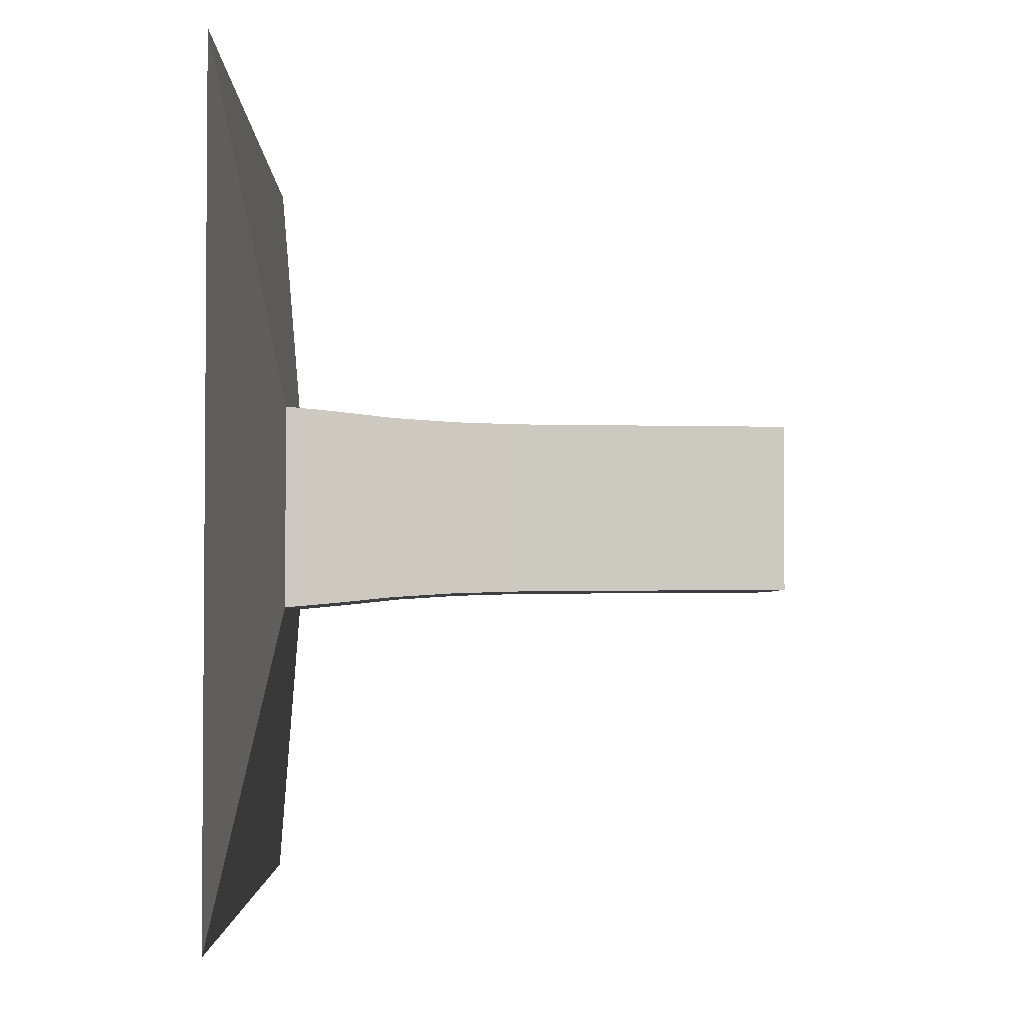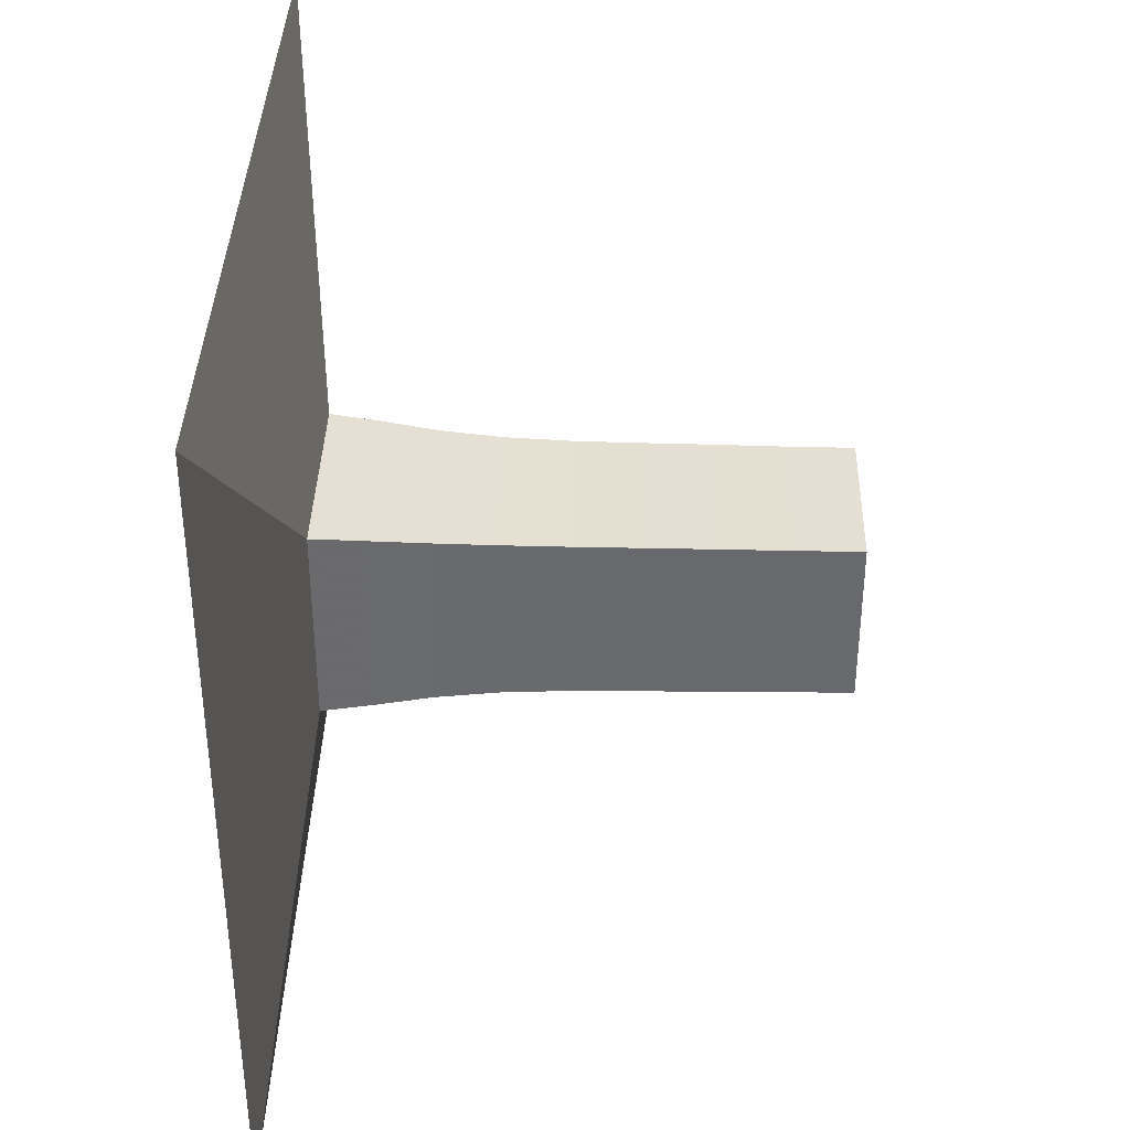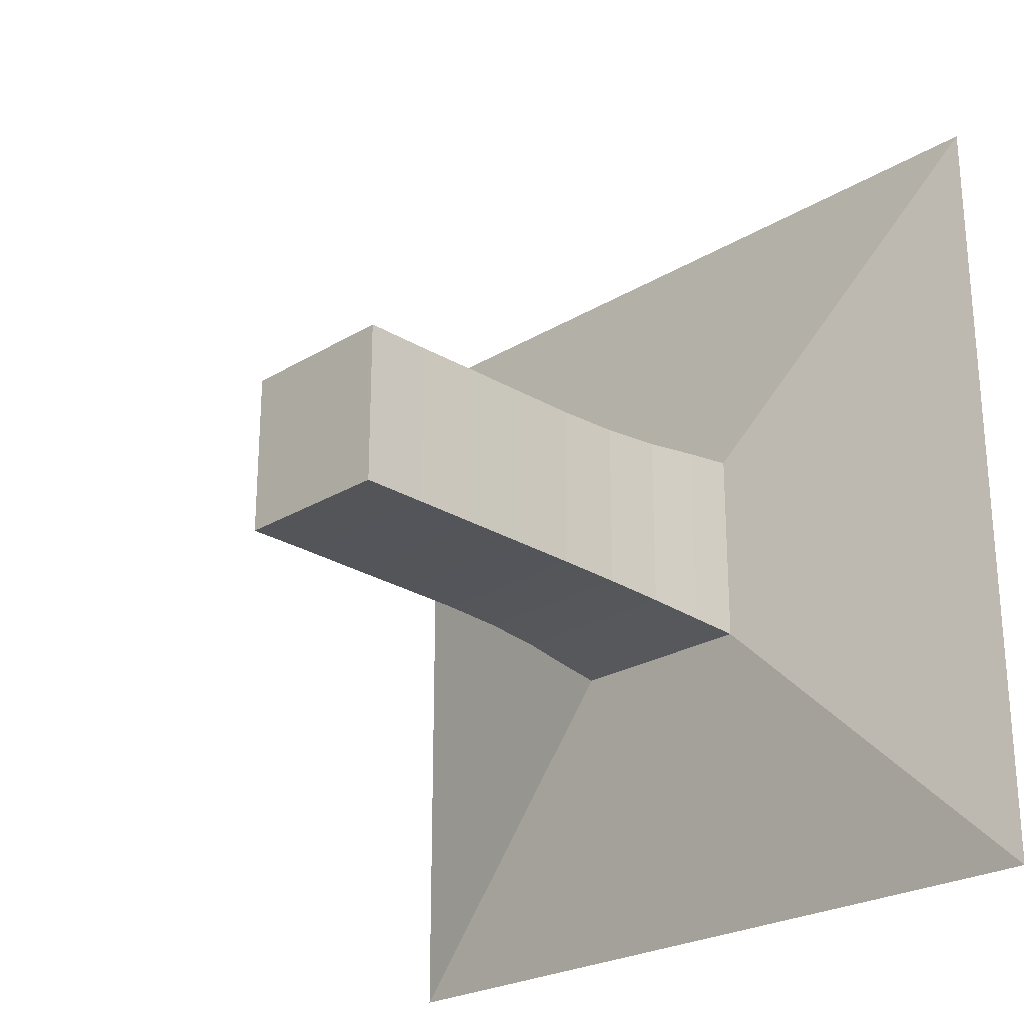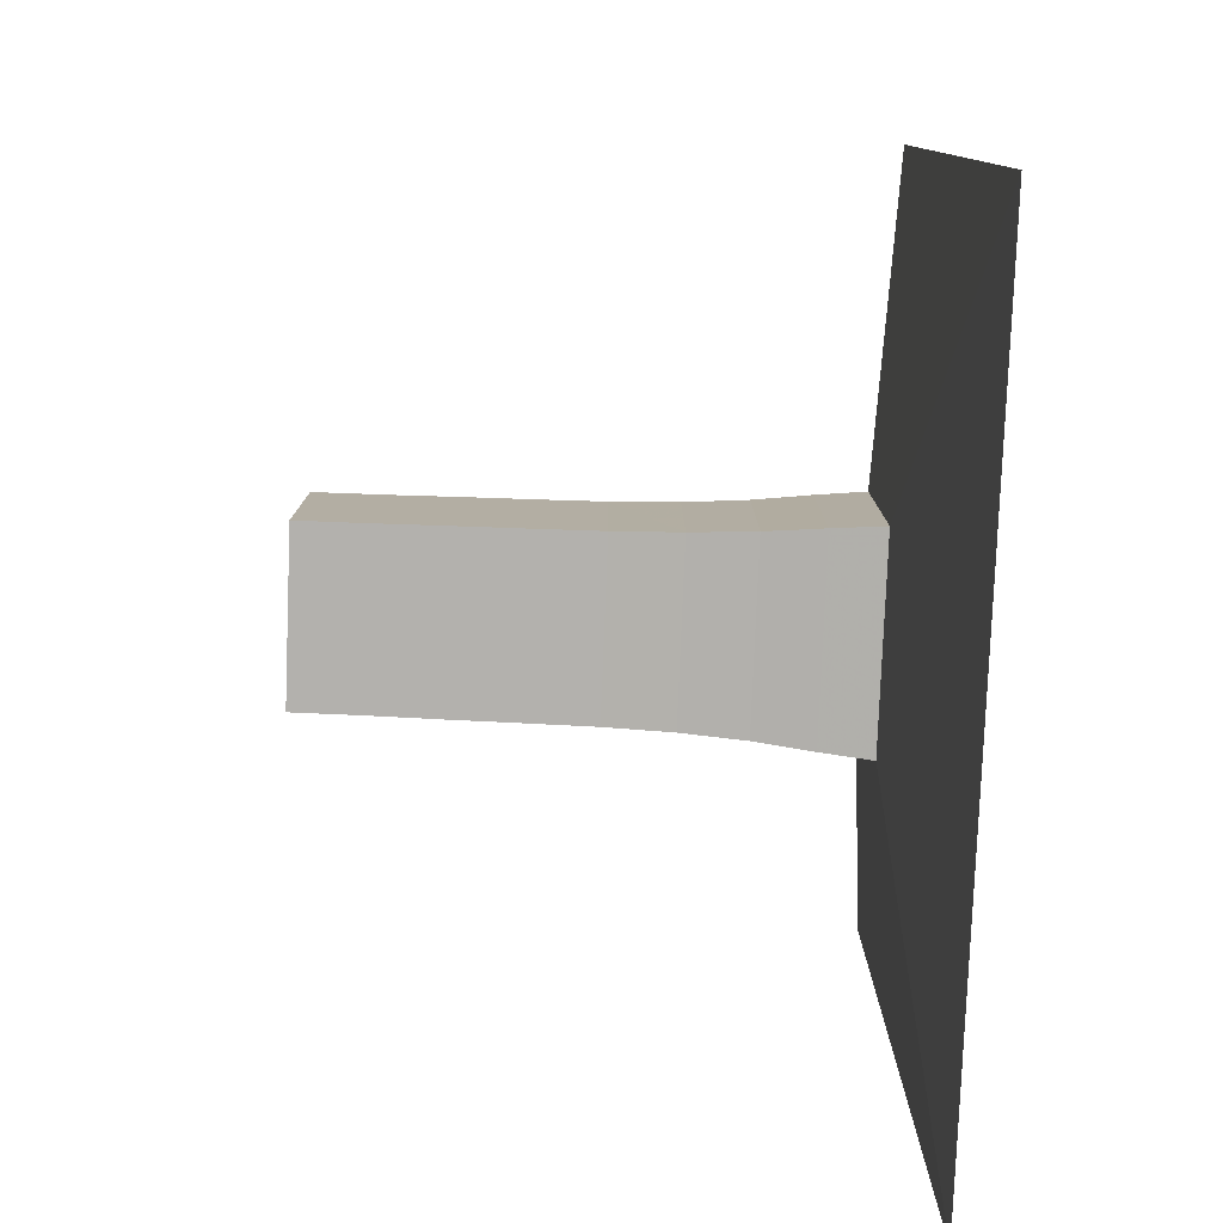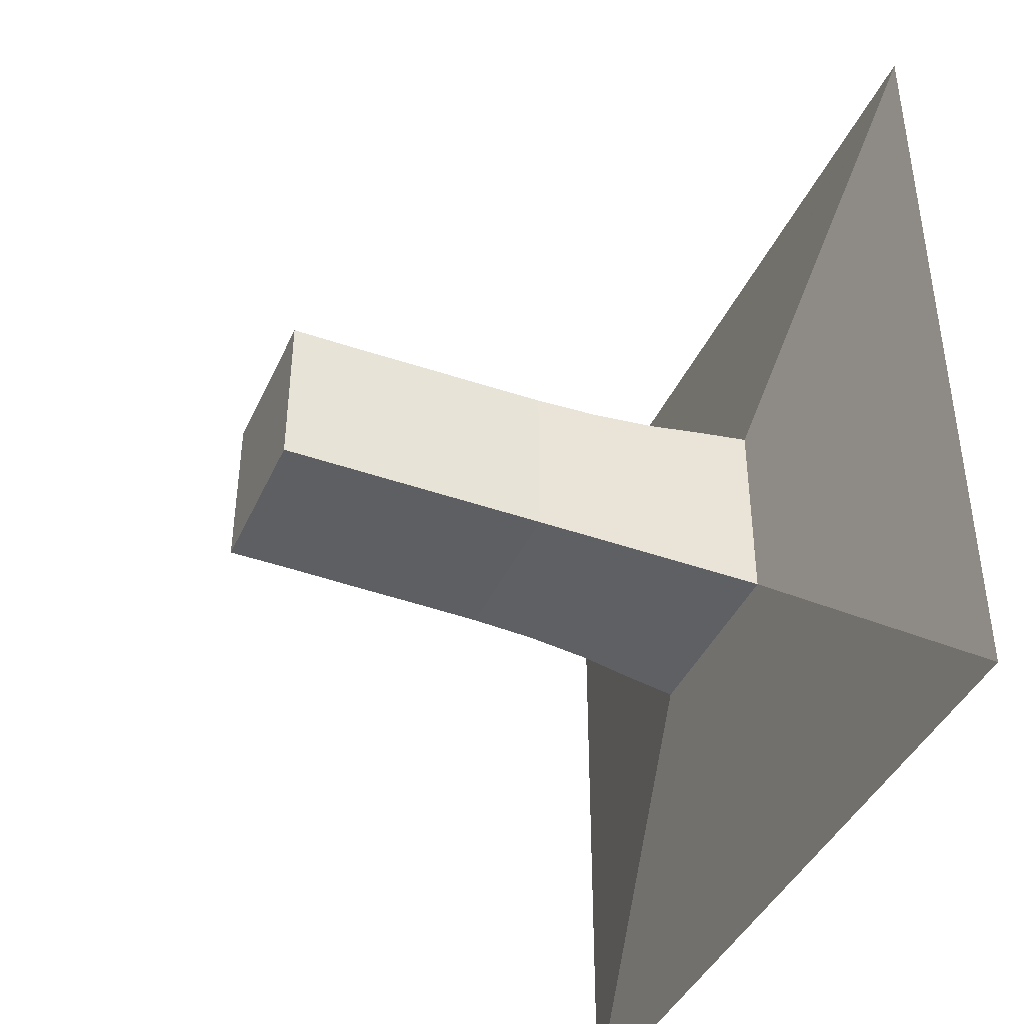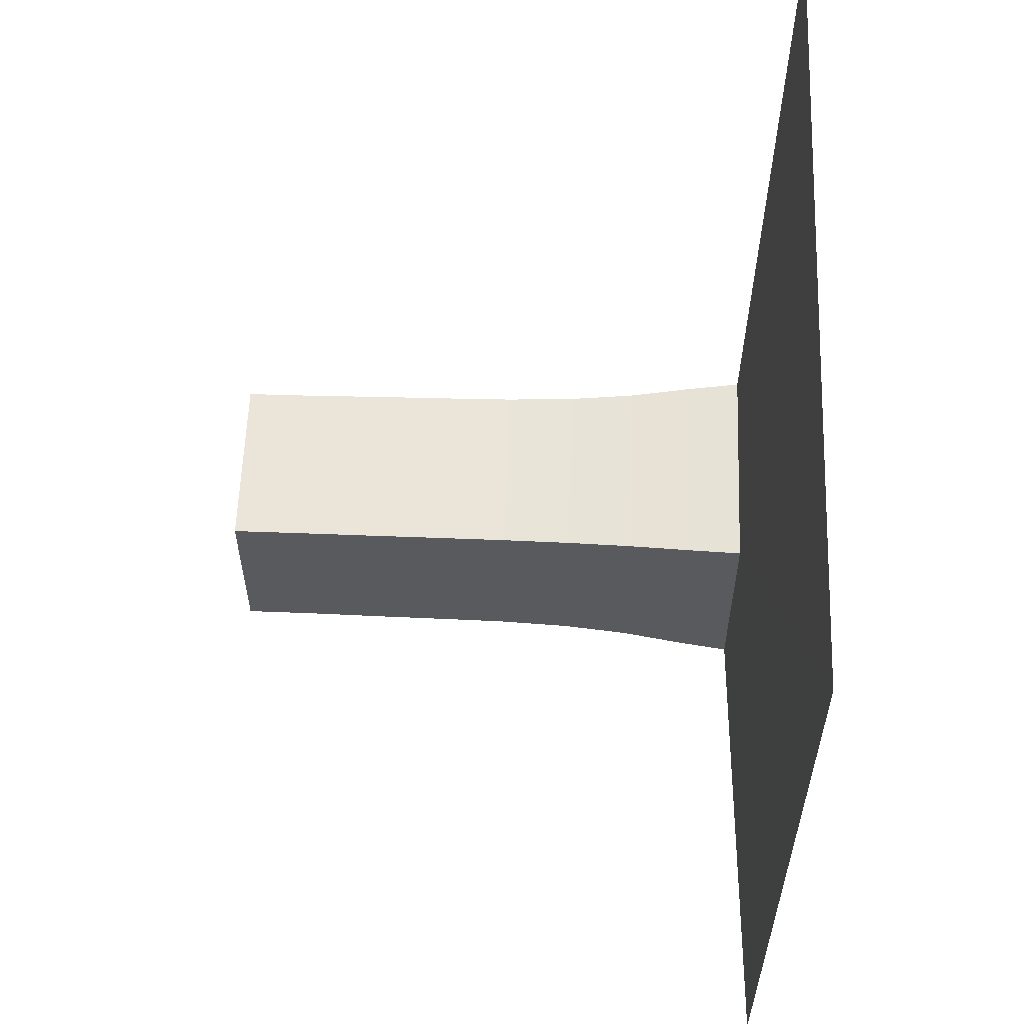
<metadata>
{"format":"obj","ext":"obj","renderer":"f3d","projection":"perspective","resolution":1024,"background":"white","views":[{"elev":-2.9,"azim":-0.9,"up":"+Y"},{"elev":37.1,"azim":1.5,"up":"+Y"},{"elev":-24.6,"azim":134.7,"up":"+Z"},{"elev":-79.3,"azim":177.7,"up":"+Y"},{"elev":-41.6,"azim":156.9,"up":"+Z"},{"elev":58.7,"azim":-177.9,"up":"+Y"}]}
</metadata>
<code>
v 0 -1 -1
v 0 -1 1
v 0 1 1
v 0 1 -1
v 0.1127 -0.2482 -0.2482
v 0.1127 -0.2482 0.2482
v 0.1127 0.2482 0.2482
v 0.1127 0.2482 -0.2482
v 0.2363 -0.2371 -0.2371
v 0.2363 -0.2371 0.2371
v 0.2363 0.2371 0.2371
v 0.2363 0.2371 -0.2371
v 0.3766 -0.2225 -0.2225
v 0.3766 -0.2225 0.2225
v 0.3766 0.2225 0.2225
v 0.3766 0.2225 -0.2225
v 0.5301 -0.2127 -0.2127
v 0.5301 -0.2127 0.2127
v 0.5301 0.2127 0.2127
v 0.5301 0.2127 -0.2127
v 0.6904 -0.2081 -0.2081
v 0.6904 -0.2081 0.2081
v 0.6904 0.2081 0.2081
v 0.6904 0.2081 -0.2081
v 0.8529 -0.2067 -0.2067
v 0.8529 -0.2067 0.2067
v 0.8529 0.2067 0.2067
v 0.8529 0.2067 -0.2067
v 1.017 -0.2057 -0.2057
v 1.017 -0.2057 0.2057
v 1.017 0.2057 0.2057
v 1.017 0.2057 -0.2057
v 1.184 -0.2042 -0.2042
v 1.184 -0.2042 0.2042
v 1.184 0.2042 0.2042
v 1.184 0.2042 -0.2042
v 1.351 -0.2037 -0.2037
v 1.351 -0.2037 0.2037
v 1.351 0.2037 0.2037
v 1.351 0.2037 -0.2037
f 1 2 4 5
f 5 6 7 8
f 5 6 2 1
f 6 7 3 2
f 7 8 4 3
f 8 5 1 4
f 9 10 11 12
f 9 10 6 5
f 10 11 7 6
f 11 12 8 7
f 12 9 5 8
f 13 14 15 16
f 13 14 10 9
f 14 15 11 10
f 15 16 12 11
f 16 13 9 12
f 17 18 19 20
f 17 18 14 13
f 18 19 15 14
f 19 20 16 15
f 20 17 13 16
f 21 22 23 24
f 21 22 18 17
f 22 23 19 18
f 23 24 20 19
f 24 21 17 20
f 25 26 27 28
f 25 26 22 21
f 26 27 23 22
f 27 28 24 23
f 28 25 21 24
f 29 30 31 32
f 29 30 26 25
f 30 31 27 26
f 31 32 28 27
f 32 29 25 28
f 33 34 35 36
f 33 34 30 29
f 34 35 31 30
f 35 36 32 31
f 36 33 29 32
f 37 38 39 40
f 37 38 34 33
f 38 39 35 34
f 39 40 36 35
f 40 37 33 36

</code>
